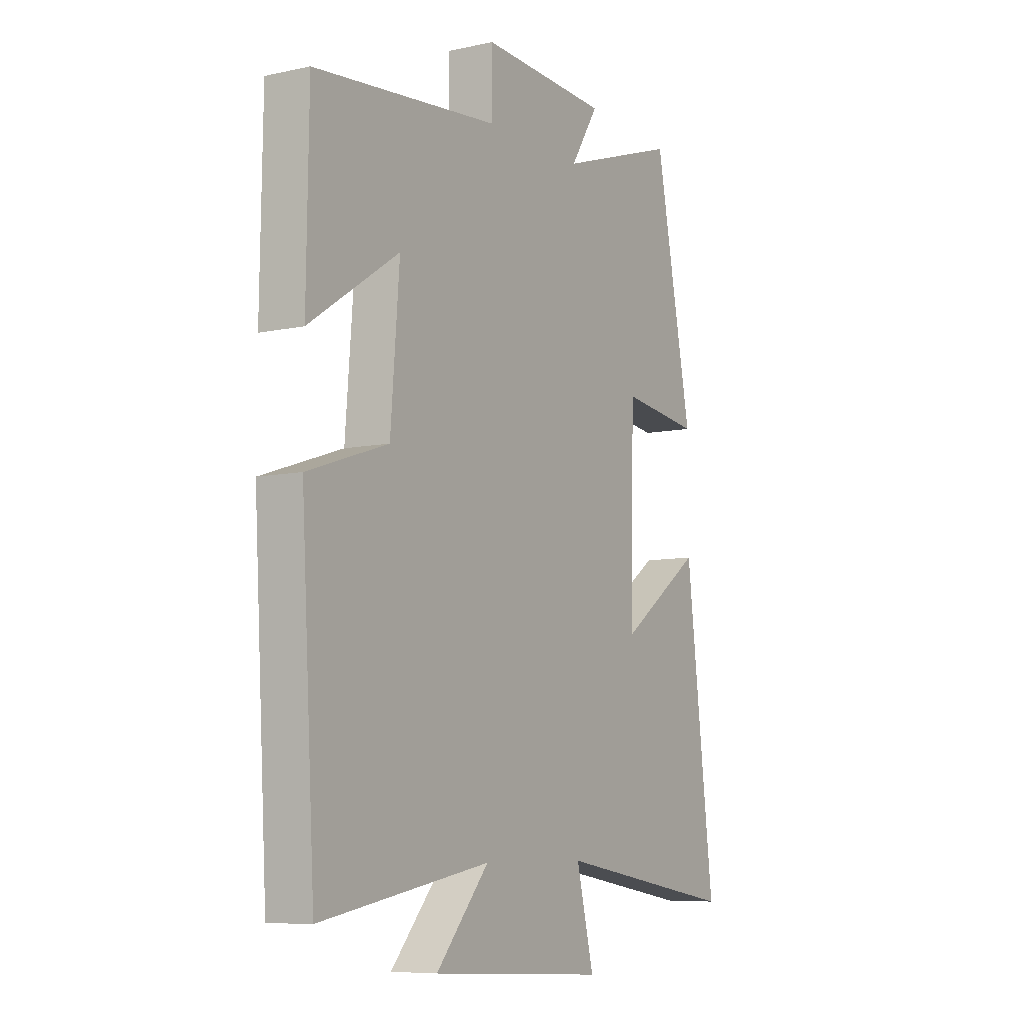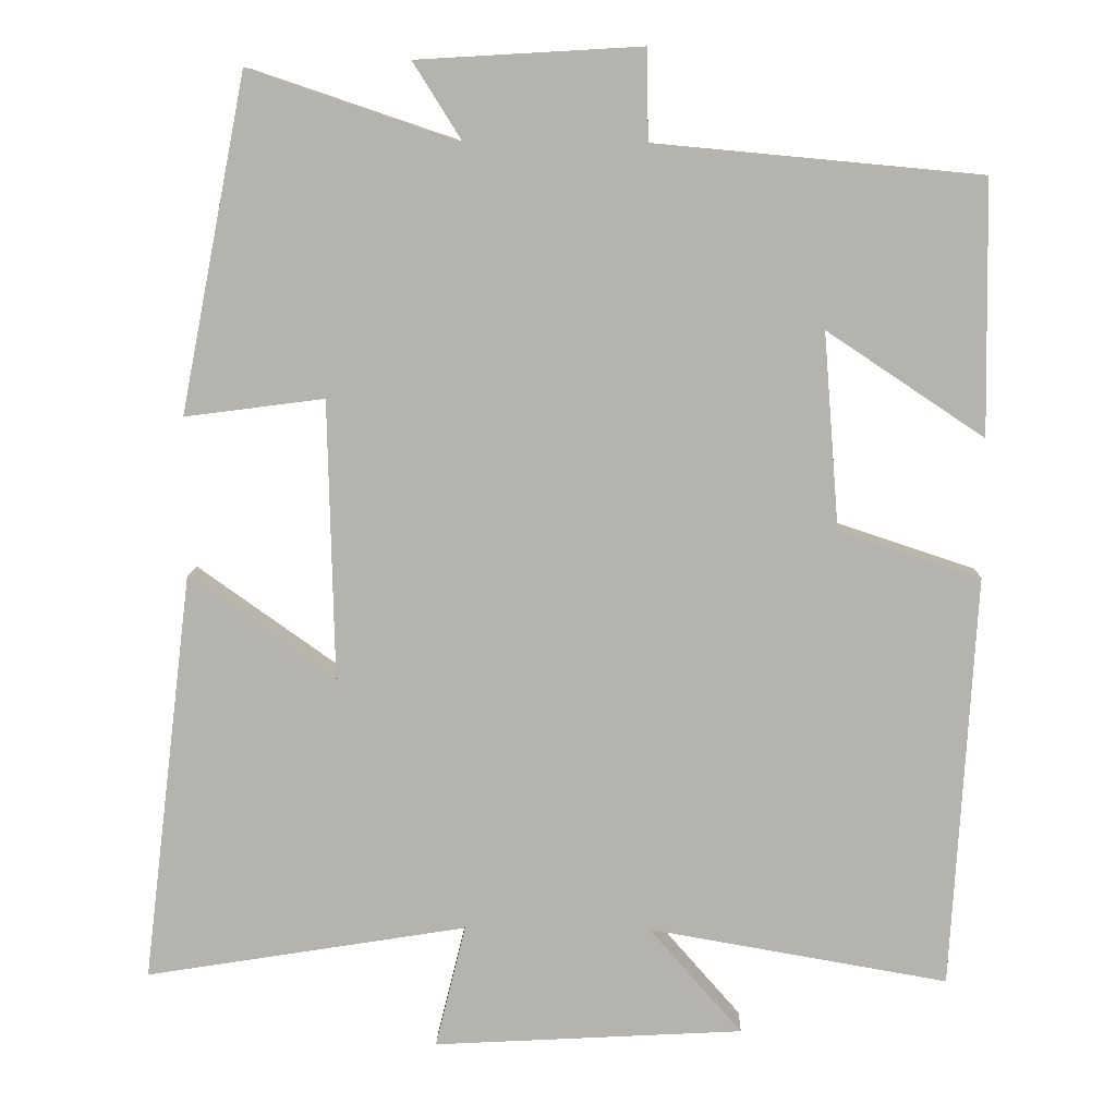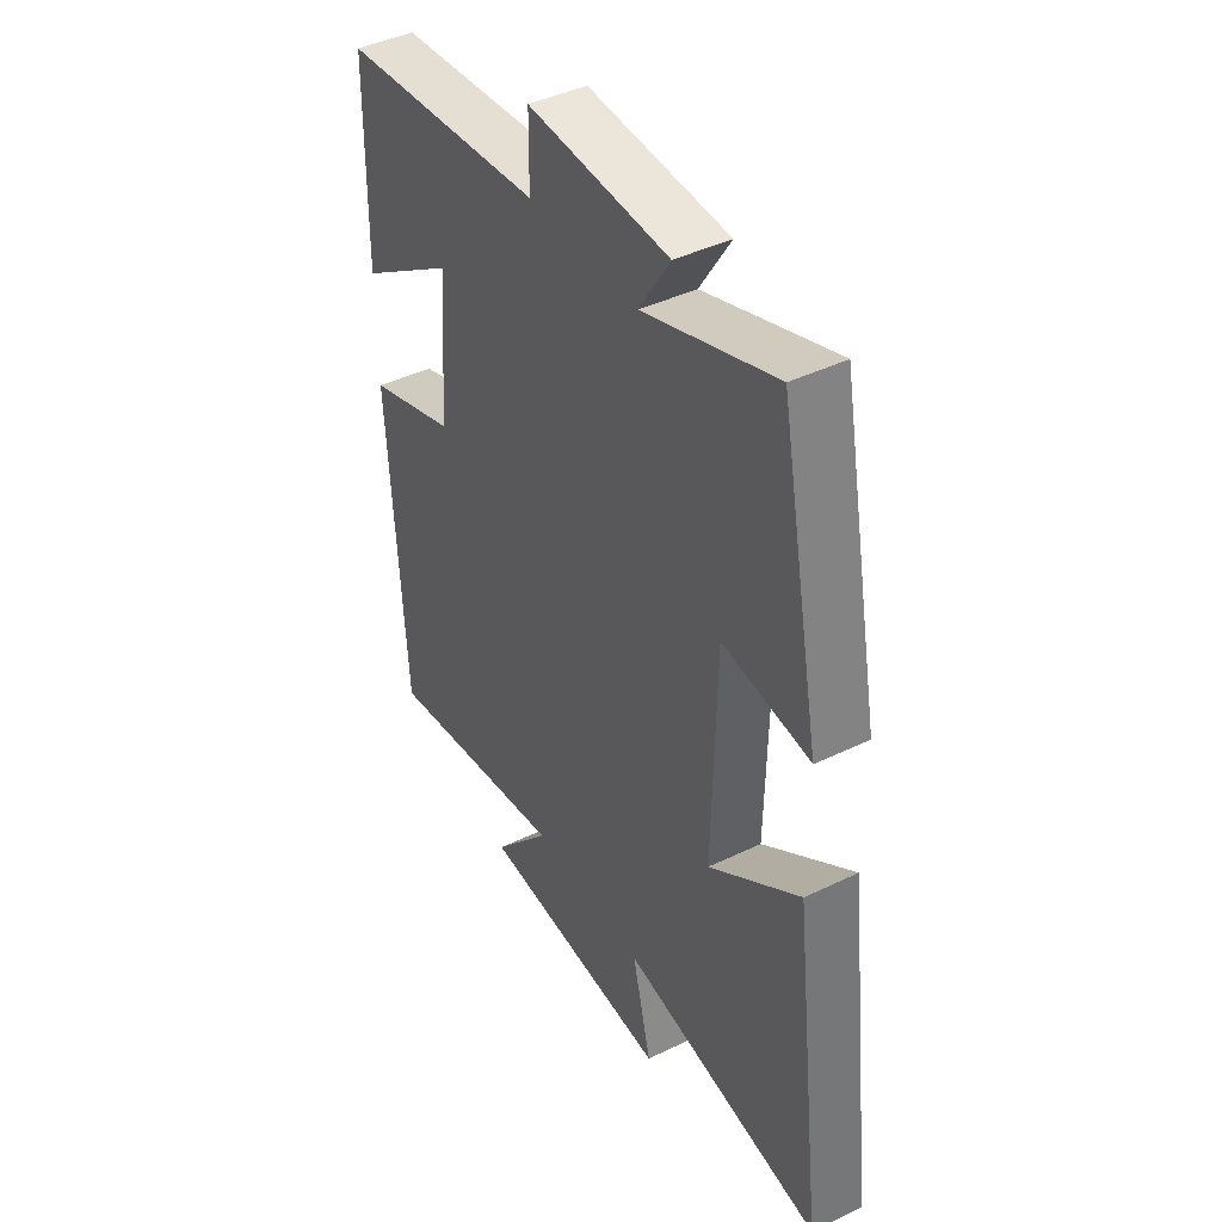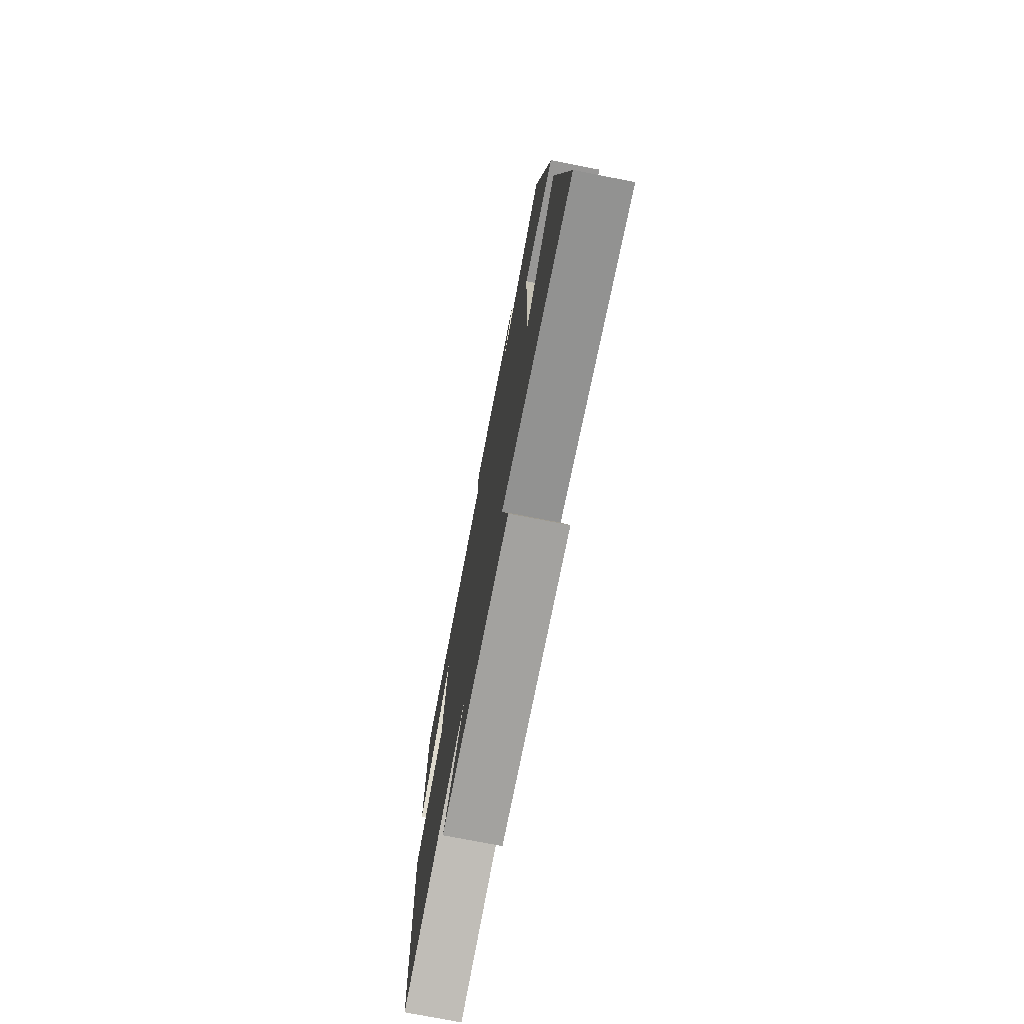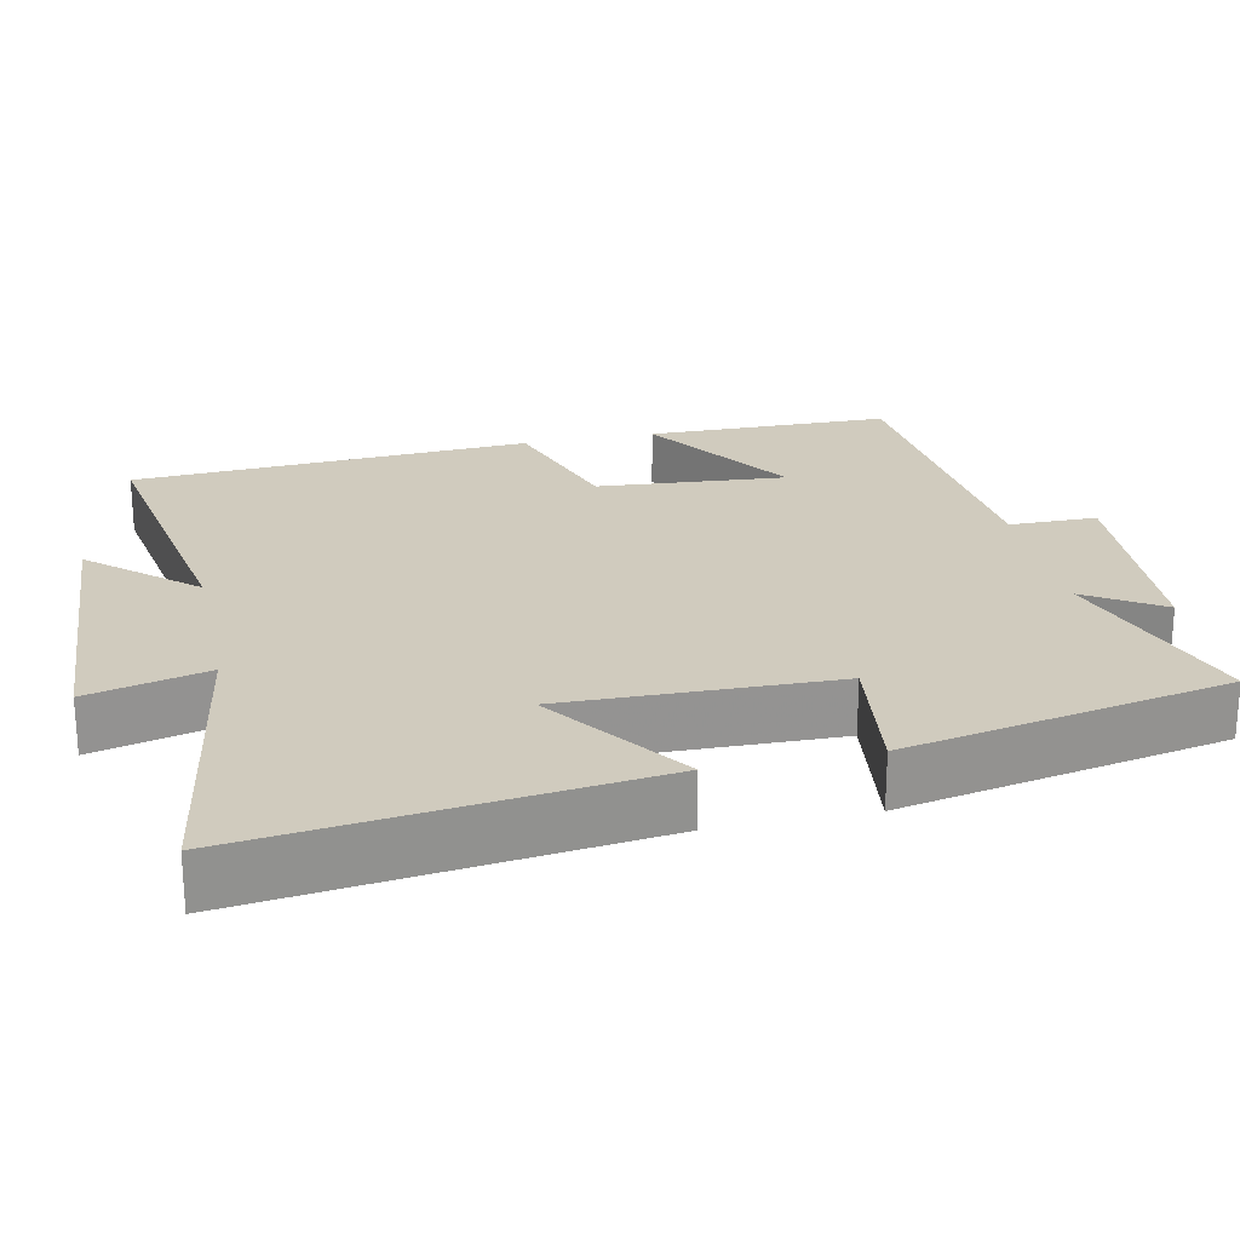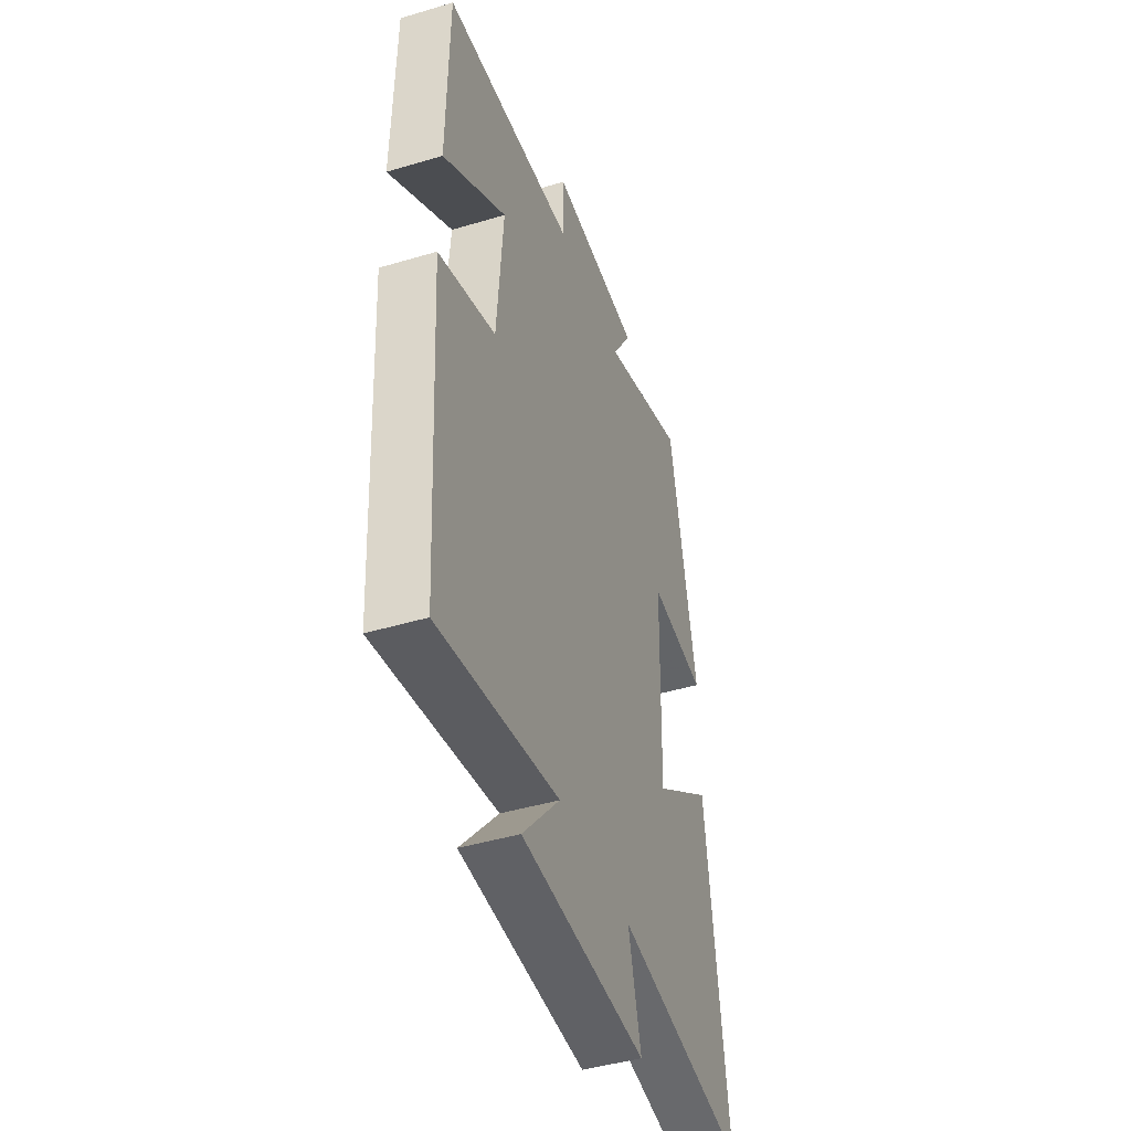
<metadata>
{"format":"obj","ext":"obj","renderer":"f3d","projection":"perspective","resolution":1024,"background":"white","views":[{"elev":-7.8,"azim":121.4,"up":"+Z"},{"elev":9.6,"azim":1.6,"up":"+Z"},{"elev":42.9,"azim":-119.9,"up":"+Z"},{"elev":-75.6,"azim":-101.0,"up":"+Z"},{"elev":23.6,"azim":-102.1,"up":"+Y"},{"elev":-44.4,"azim":109.2,"up":"+Z"}]}
</metadata>
<code>
v 0.495 0.07 0.461
v 0.5 0.07 0.138
v 0.299 0.07 0.272
v 0.319 0.07 0.022
v 0.5 0.07 -0.038
v 0.469 0.07 -0.566
v 0.087 0.07 -0.5
v 0.206 0.07 -0.636
v -0.19 0.07 -0.658
v -0.151 0.07 -0.5
v -0.564 0.07 -0.567
v -0.5 0.07 -0.04
v -0.313 0.07 -0.173
v -0.321 0.07 0.185
v -0.5 0.07 0.162
v -0.416 0.07 0.591
v -0.147 0.07 0.5
v -0.21 0.07 0.6
v 0.078 0.07 0.616
v 0.079 0.07 0.5
v 0.495 0 0.461
v 0.5 0 0.138
v 0.299 0 0.272
v 0.319 0 0.022
v 0.5 0 -0.038
v 0.469 0 -0.566
v 0.087 0 -0.5
v 0.206 0 -0.636
v -0.19 0 -0.658
v -0.151 0 -0.5
v -0.564 0 -0.567
v -0.5 0 -0.04
v -0.313 0 -0.173
v -0.321 0 0.185
v -0.5 0 0.162
v -0.416 0 0.591
v -0.147 0 0.5
v -0.21 0 0.6
v 0.078 0 0.616
v 0.079 0 0.5
f 17 18 19 20
f 17 20 1
f 14 15 16 17
f 13 14 17 1
f 10 11 12 13
f 7 8 9 10
f 7 10 13
f 4 5 6 7
f 3 4 7 13
f 1 2 3
f 1 3 13
f 40 39 38 37
f 21 40 37
f 37 36 35 34
f 21 37 34 33
f 33 32 31 30
f 30 29 28 27
f 33 30 27
f 27 26 25 24
f 33 27 24 23
f 23 22 21
f 33 23 21
f 1 21 22 2
f 2 22 23 3
f 3 23 24 4
f 4 24 25 5
f 5 25 26 6
f 6 26 27 7
f 7 27 28 8
f 8 28 29 9
f 9 29 30 10
f 10 30 31 11
f 11 31 32 12
f 12 32 33 13
f 13 33 34 14
f 14 34 35 15
f 15 35 36 16
f 16 36 37 17
f 17 37 38 18
f 18 38 39 19
f 19 39 40 20
f 20 40 21 1

</code>
